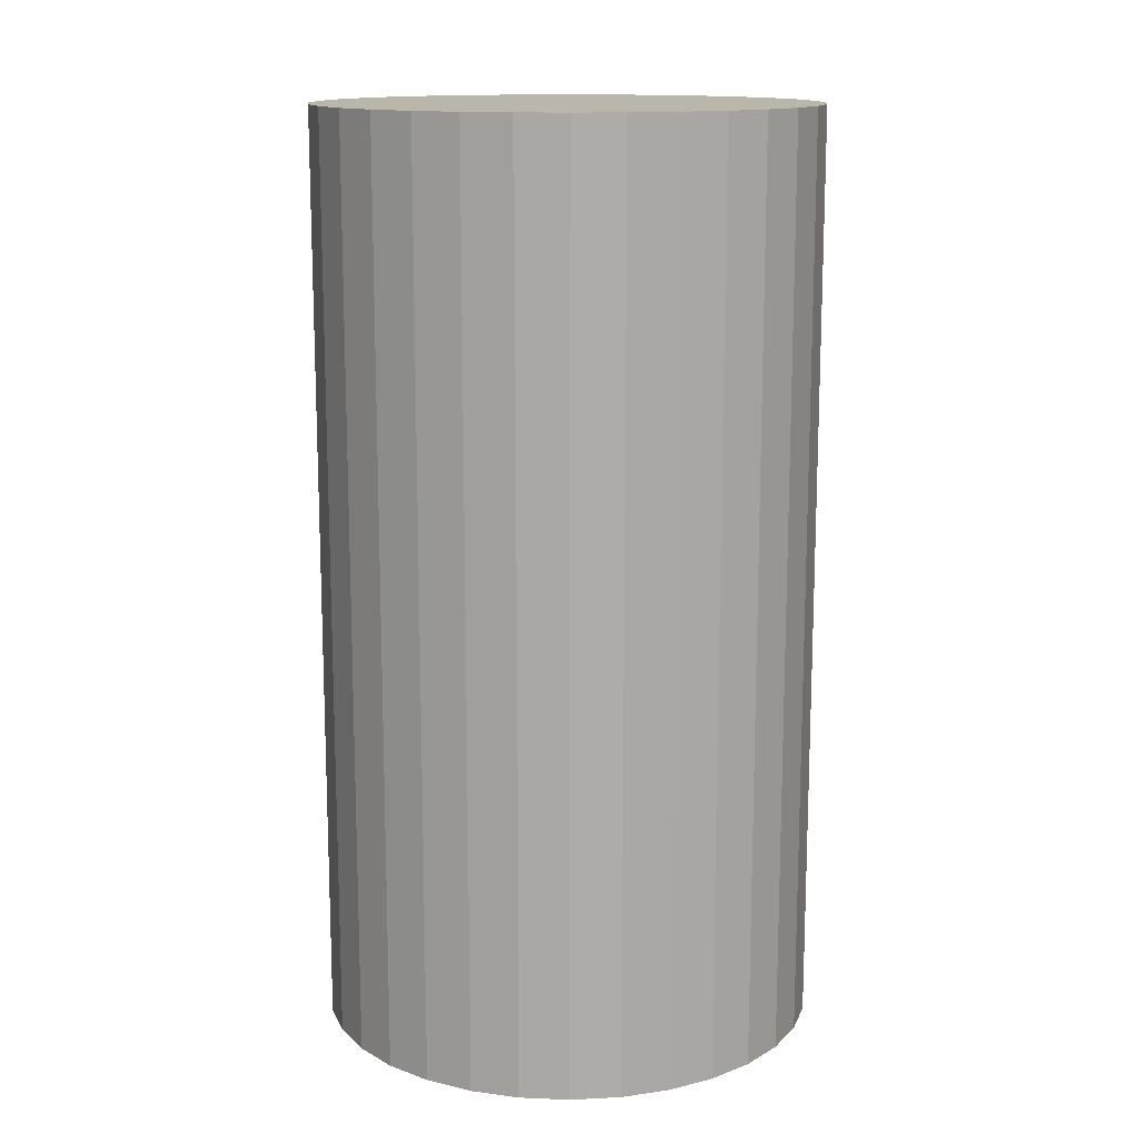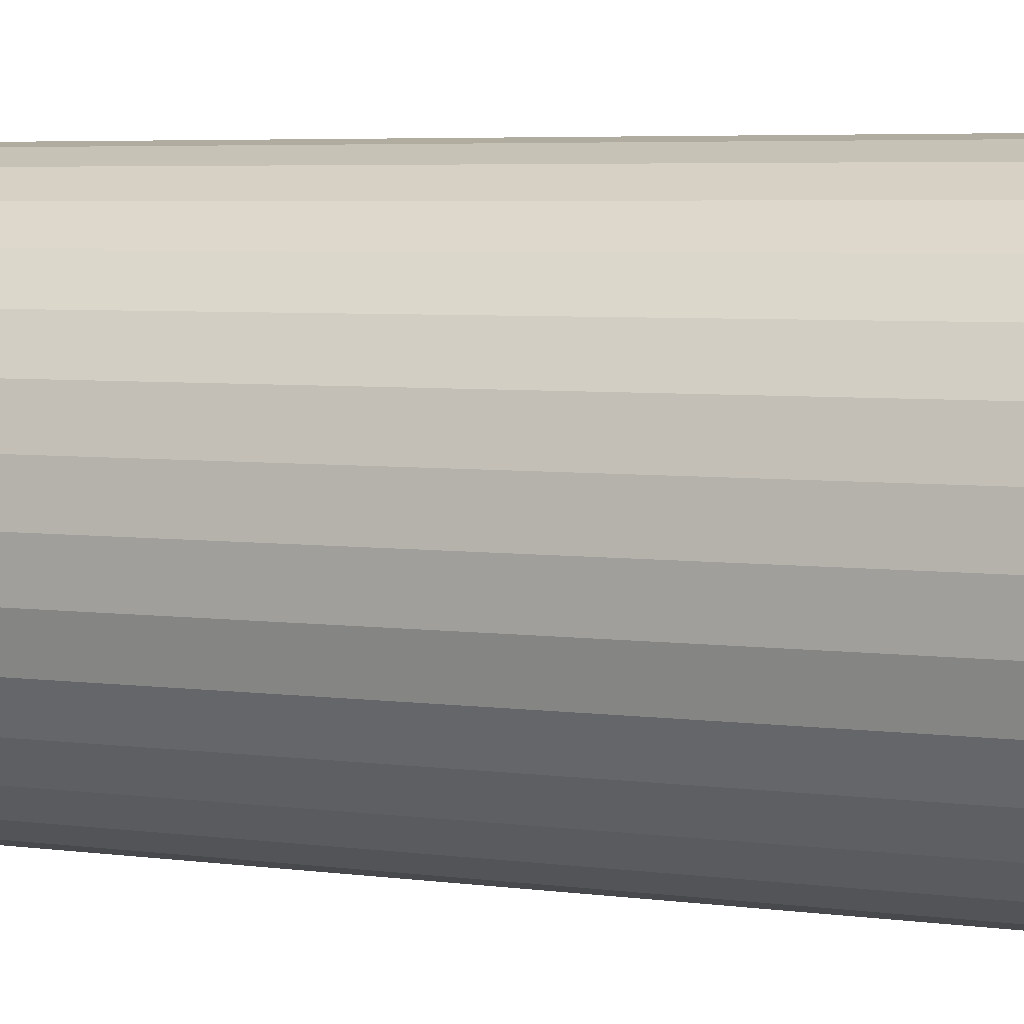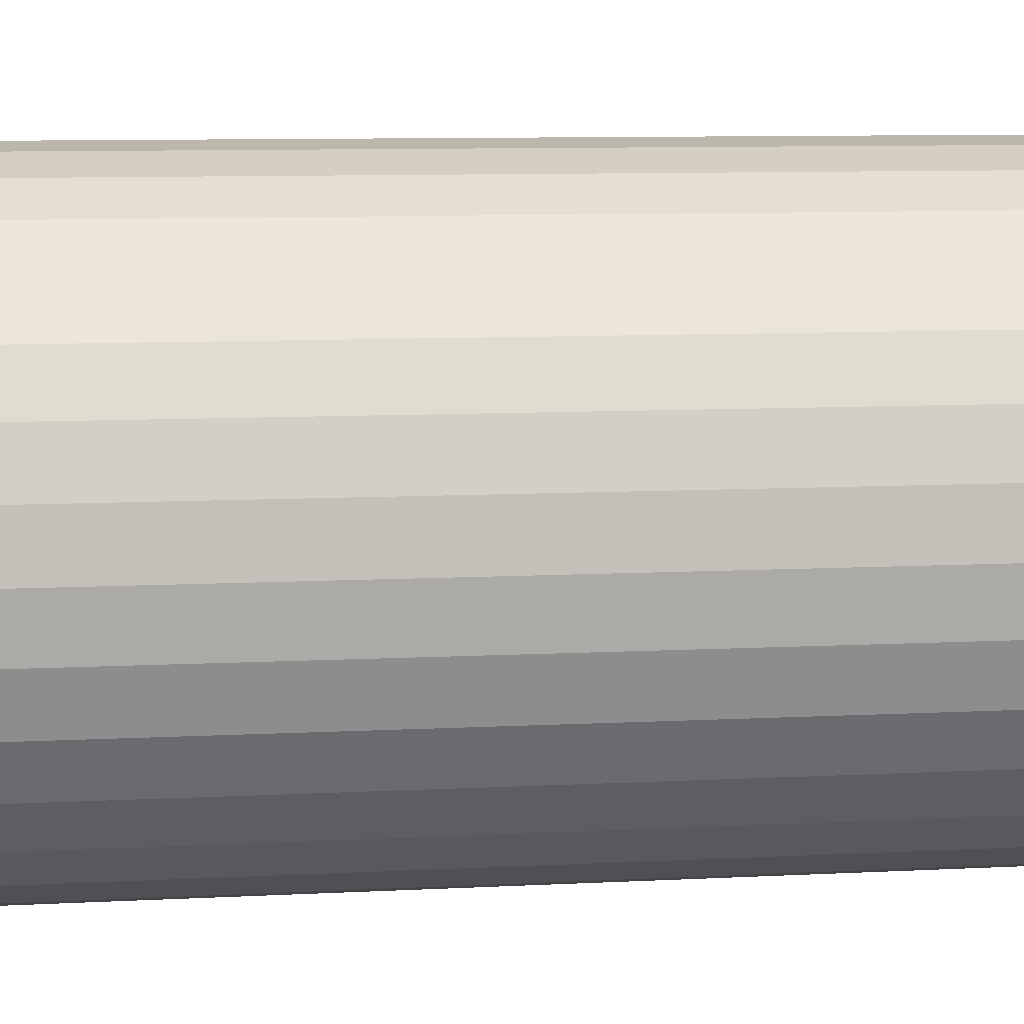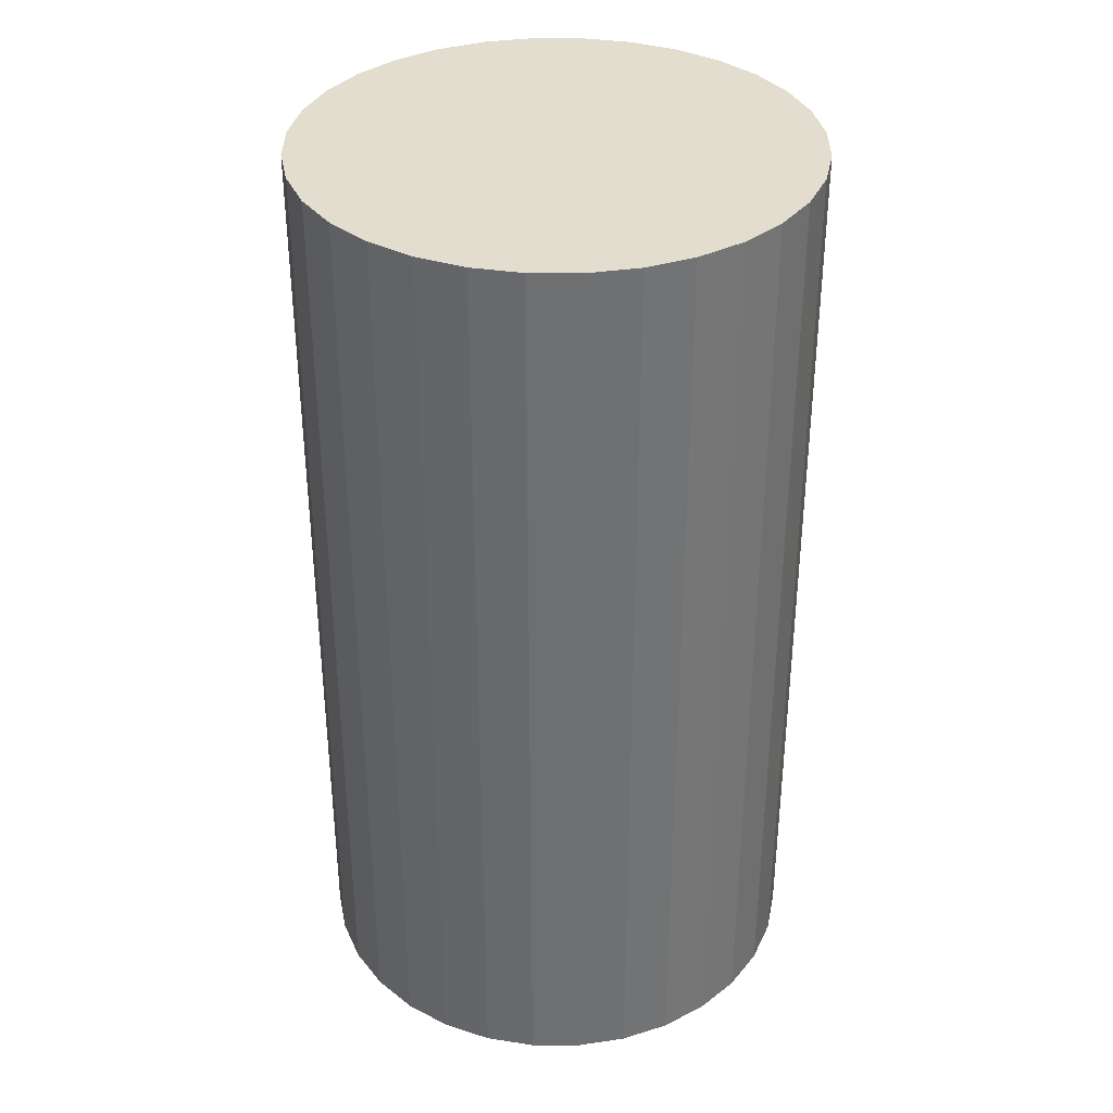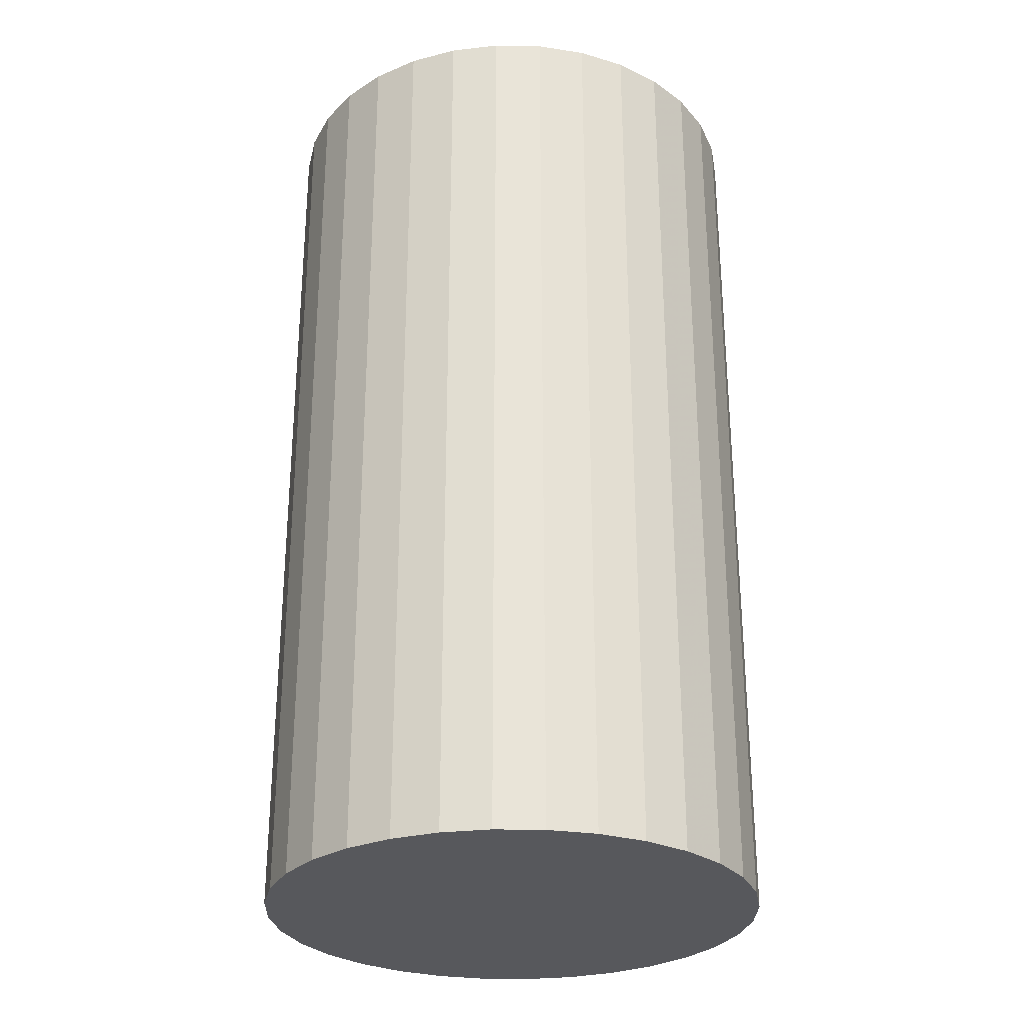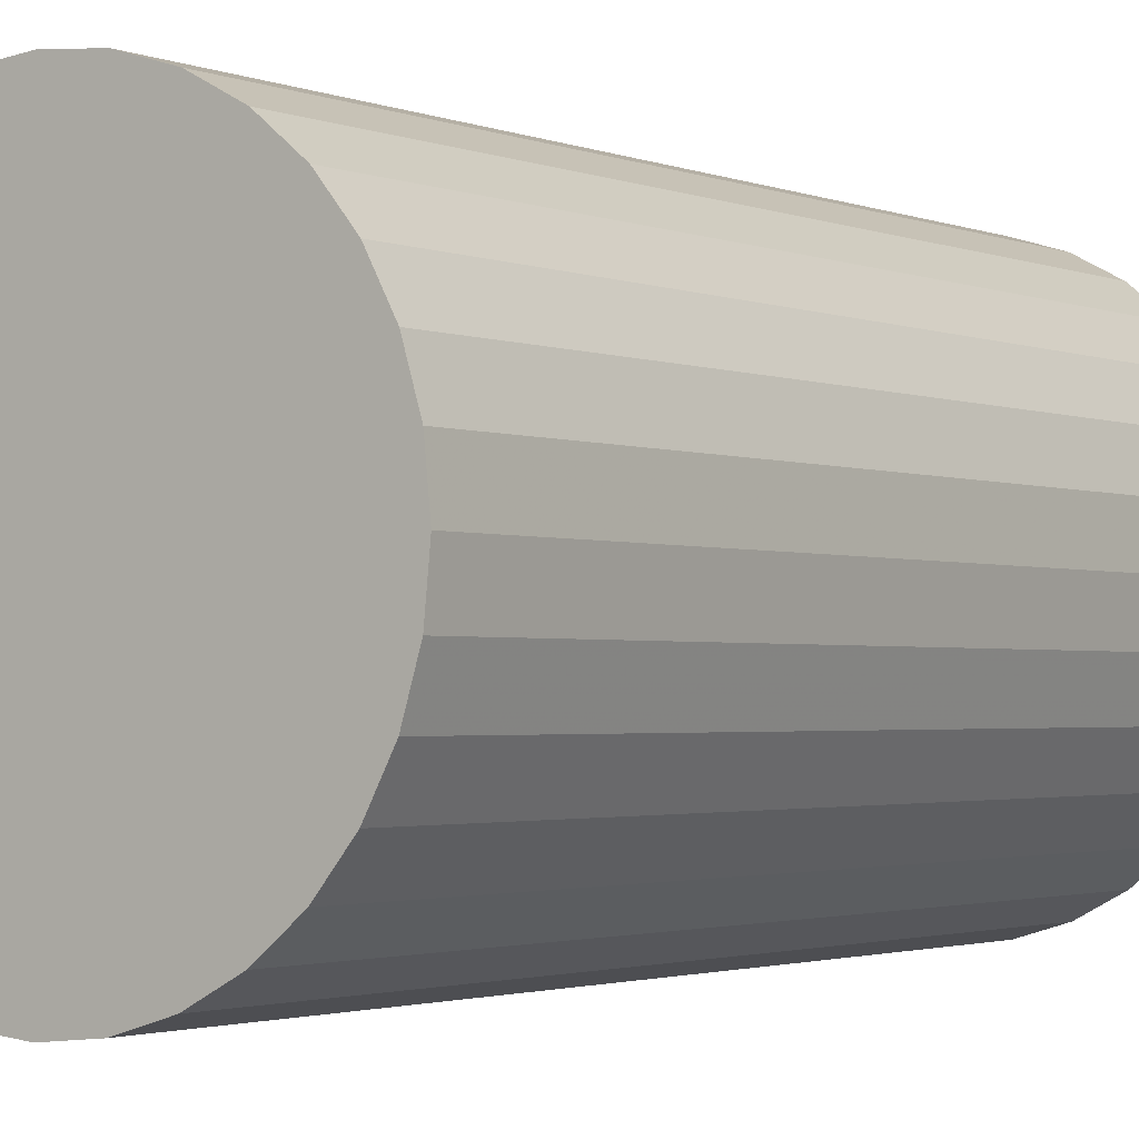
<metadata>
{"format":"obj","ext":"obj","renderer":"f3d","projection":"perspective","resolution":1024,"background":"white","views":[{"elev":13.8,"azim":100.7,"up":"+Z"},{"elev":5.2,"azim":-67.6,"up":"+Y"},{"elev":8.7,"azim":-98.4,"up":"+Y"},{"elev":35.5,"azim":-5.4,"up":"+Z"},{"elev":-28.5,"azim":-18.4,"up":"+Z"},{"elev":-2.0,"azim":-144.6,"up":"+Y"}]}
</metadata>
<code>
v 0 0 -0.04248
v 0.02297 0 -0.04248
v 0.02297 0 0.04248
v 0 0 0.04248
v 0.02253 0.004481 -0.04248
v 0.02253 0.004481 0.04248
v 0.02122 0.00879 -0.04248
v 0.02122 0.00879 0.04248
v 0.0191 0.01276 -0.04248
v 0.0191 0.01276 0.04248
v 0.01624 0.01624 -0.04248
v 0.01624 0.01624 0.04248
v 0.01276 0.0191 -0.04248
v 0.01276 0.0191 0.04248
v 0.00879 0.02122 -0.04248
v 0.00879 0.02122 0.04248
v 0.004481 0.02253 -0.04248
v 0.004481 0.02253 0.04248
v 0 0.02297 -0.04248
v 0 0.02297 0.04248
v -0.004481 0.02253 -0.04248
v -0.004481 0.02253 0.04248
v -0.00879 0.02122 -0.04248
v -0.00879 0.02122 0.04248
v -0.01276 0.0191 -0.04248
v -0.01276 0.0191 0.04248
v -0.01624 0.01624 -0.04248
v -0.01624 0.01624 0.04248
v -0.0191 0.01276 -0.04248
v -0.0191 0.01276 0.04248
v -0.02122 0.00879 -0.04248
v -0.02122 0.00879 0.04248
v -0.02253 0.004481 -0.04248
v -0.02253 0.004481 0.04248
v -0.02297 0 -0.04248
v -0.02297 0 0.04248
v -0.02253 -0.004481 -0.04248
v -0.02253 -0.004481 0.04248
v -0.02122 -0.00879 -0.04248
v -0.02122 -0.00879 0.04248
v -0.0191 -0.01276 -0.04248
v -0.0191 -0.01276 0.04248
v -0.01624 -0.01624 -0.04248
v -0.01624 -0.01624 0.04248
v -0.01276 -0.0191 -0.04248
v -0.01276 -0.0191 0.04248
v -0.00879 -0.02122 -0.04248
v -0.00879 -0.02122 0.04248
v -0.004481 -0.02253 -0.04248
v -0.004481 -0.02253 0.04248
v -0 -0.02297 -0.04248
v -0 -0.02297 0.04248
v 0.004481 -0.02253 -0.04248
v 0.004481 -0.02253 0.04248
v 0.00879 -0.02122 -0.04248
v 0.00879 -0.02122 0.04248
v 0.01276 -0.0191 -0.04248
v 0.01276 -0.0191 0.04248
v 0.01624 -0.01624 -0.04248
v 0.01624 -0.01624 0.04248
v 0.0191 -0.01276 -0.04248
v 0.0191 -0.01276 0.04248
v 0.02122 -0.00879 -0.04248
v 0.02122 -0.00879 0.04248
v 0.02253 -0.004481 -0.04248
v 0.02253 -0.004481 0.04248
f 2 1 5
f 2 5 3
f 3 5 6
f 3 6 4
f 5 1 7
f 5 7 6
f 6 7 8
f 6 8 4
f 7 1 9
f 7 9 8
f 8 9 10
f 8 10 4
f 9 1 11
f 9 11 10
f 10 11 12
f 10 12 4
f 11 1 13
f 11 13 12
f 12 13 14
f 12 14 4
f 13 1 15
f 13 15 14
f 14 15 16
f 14 16 4
f 15 1 17
f 15 17 16
f 16 17 18
f 16 18 4
f 17 1 19
f 17 19 18
f 18 19 20
f 18 20 4
f 19 1 21
f 19 21 20
f 20 21 22
f 20 22 4
f 21 1 23
f 21 23 22
f 22 23 24
f 22 24 4
f 23 1 25
f 23 25 24
f 24 25 26
f 24 26 4
f 25 1 27
f 25 27 26
f 26 27 28
f 26 28 4
f 27 1 29
f 27 29 28
f 28 29 30
f 28 30 4
f 29 1 31
f 29 31 30
f 30 31 32
f 30 32 4
f 31 1 33
f 31 33 32
f 32 33 34
f 32 34 4
f 33 1 35
f 33 35 34
f 34 35 36
f 34 36 4
f 35 1 37
f 35 37 36
f 36 37 38
f 36 38 4
f 37 1 39
f 37 39 38
f 38 39 40
f 38 40 4
f 39 1 41
f 39 41 40
f 40 41 42
f 40 42 4
f 41 1 43
f 41 43 42
f 42 43 44
f 42 44 4
f 43 1 45
f 43 45 44
f 44 45 46
f 44 46 4
f 45 1 47
f 45 47 46
f 46 47 48
f 46 48 4
f 47 1 49
f 47 49 48
f 48 49 50
f 48 50 4
f 49 1 51
f 49 51 50
f 50 51 52
f 50 52 4
f 51 1 53
f 51 53 52
f 52 53 54
f 52 54 4
f 53 1 55
f 53 55 54
f 54 55 56
f 54 56 4
f 55 1 57
f 55 57 56
f 56 57 58
f 56 58 4
f 57 1 59
f 57 59 58
f 58 59 60
f 58 60 4
f 59 1 61
f 59 61 60
f 60 61 62
f 60 62 4
f 61 1 63
f 61 63 62
f 62 63 64
f 62 64 4
f 63 1 65
f 63 65 64
f 64 65 66
f 64 66 4
f 65 1 2
f 65 2 66
f 66 2 3
f 66 3 4

</code>
